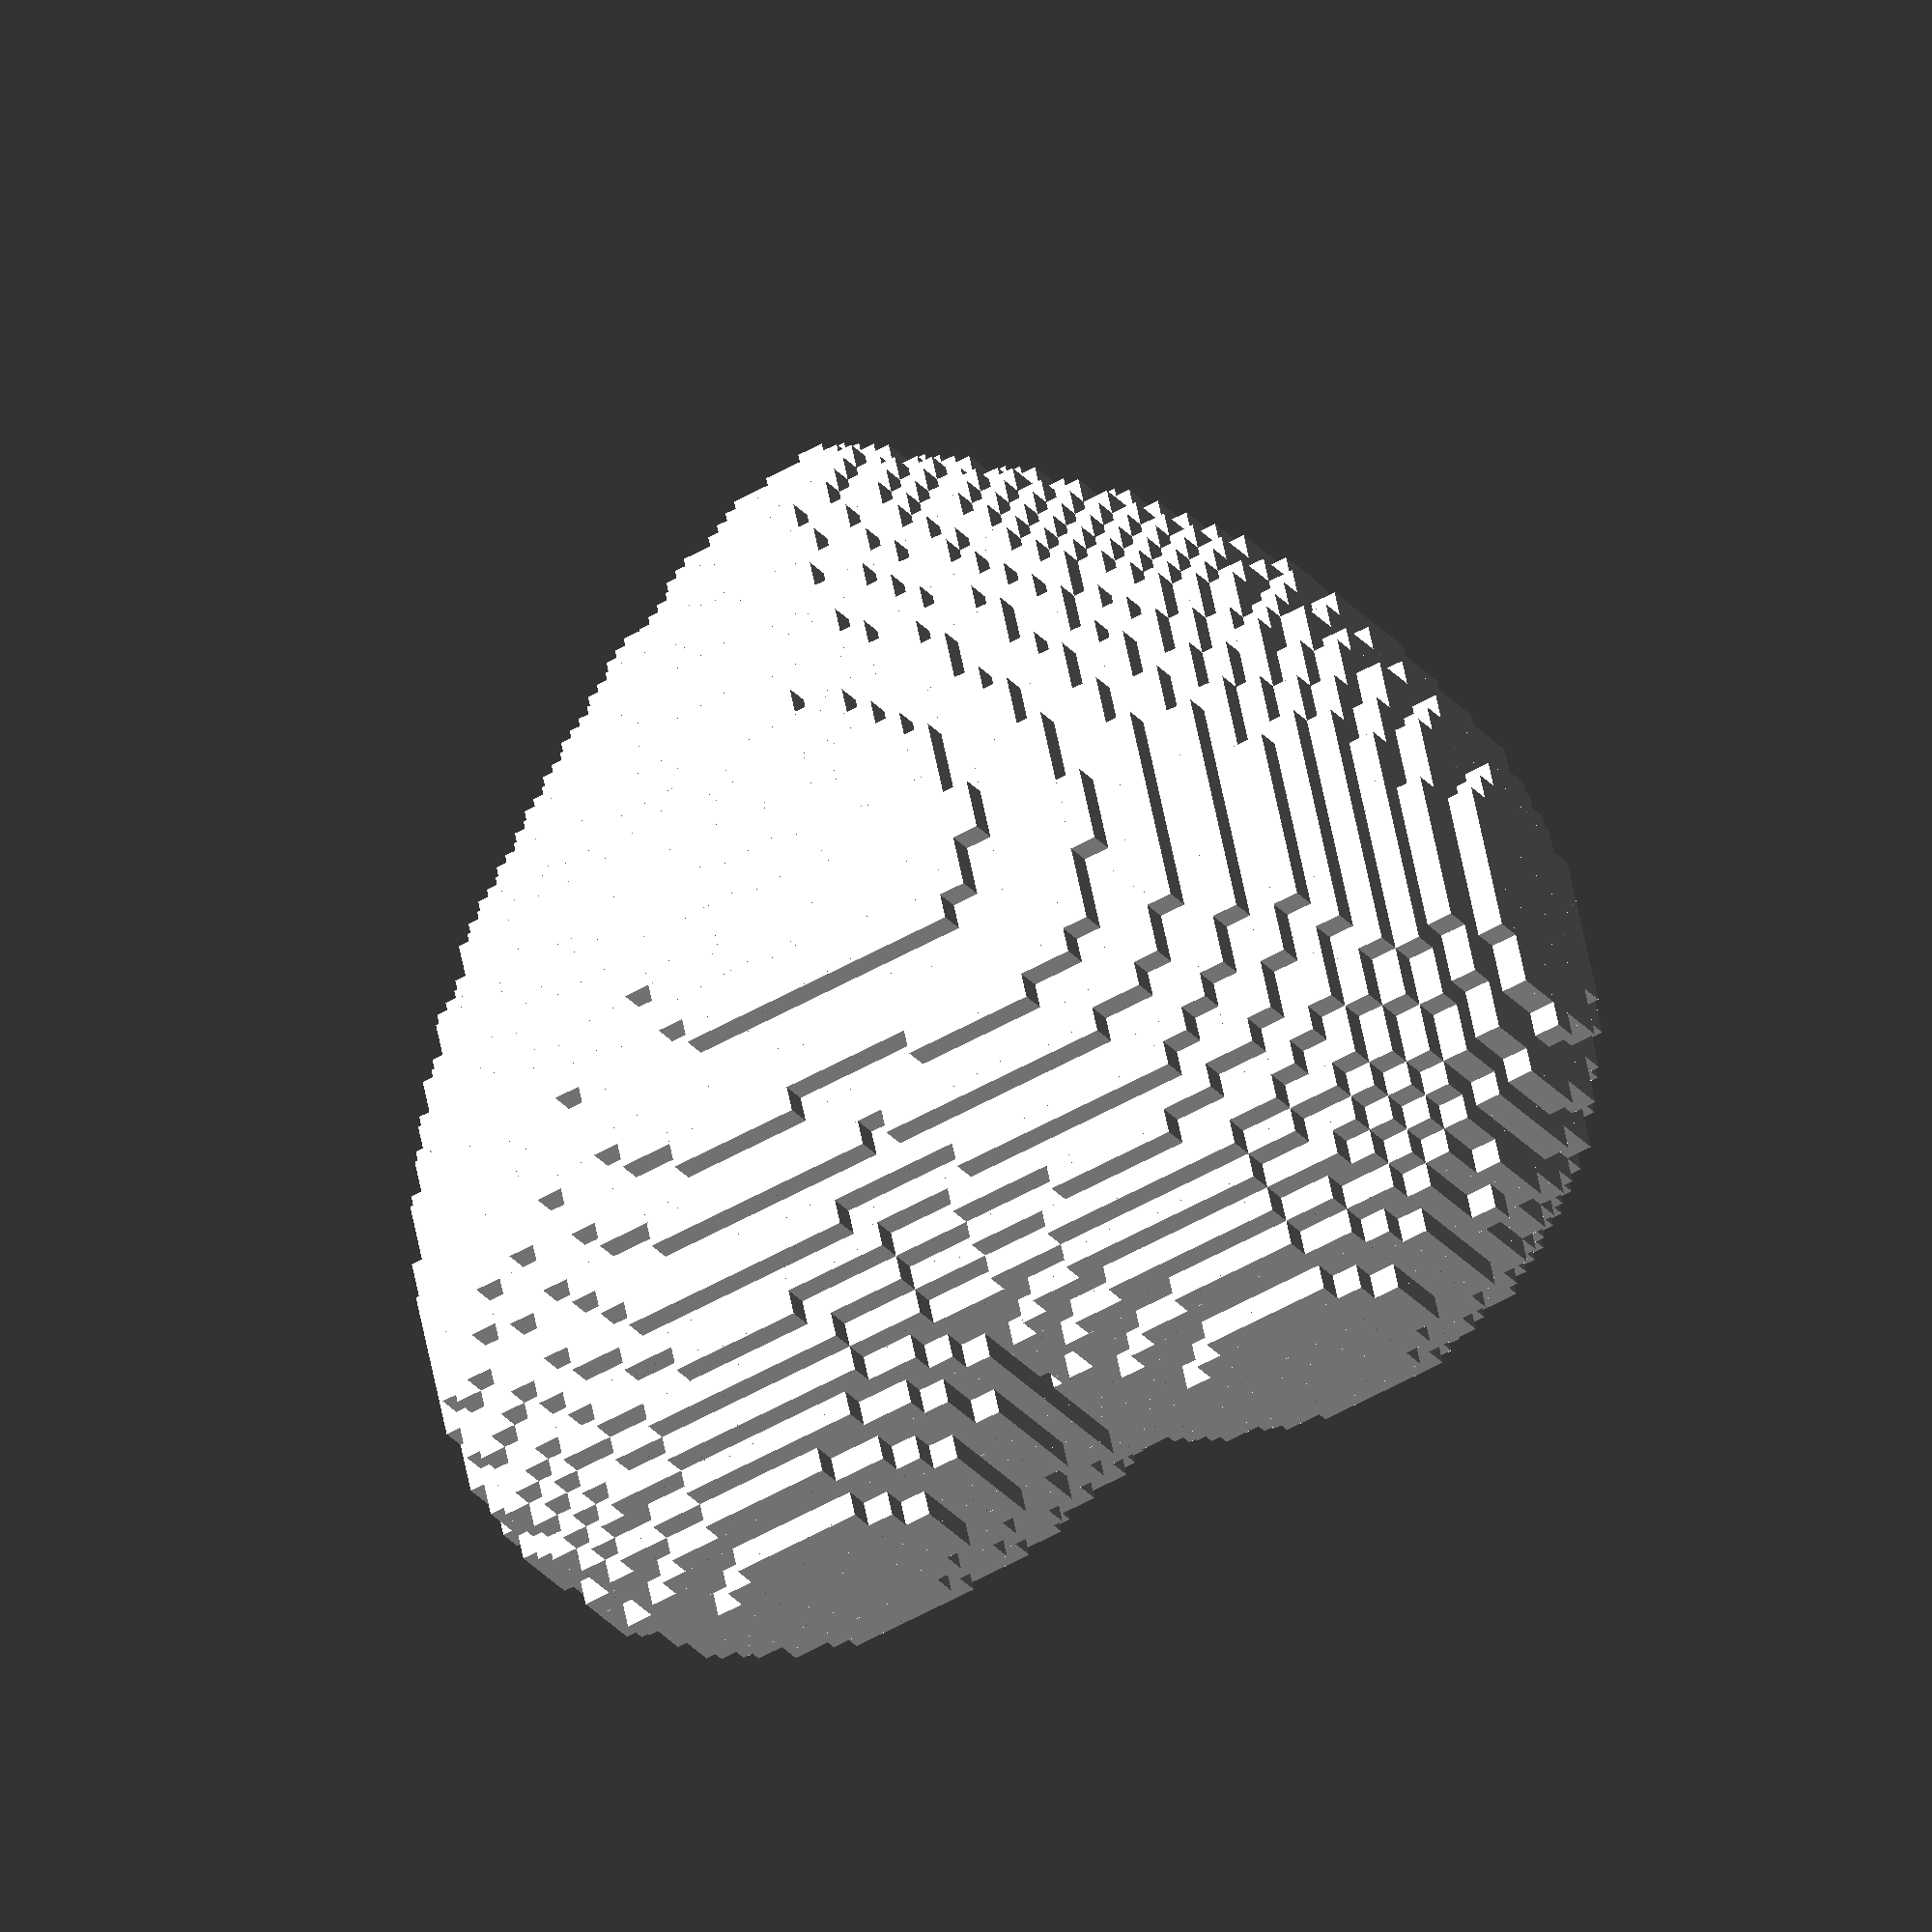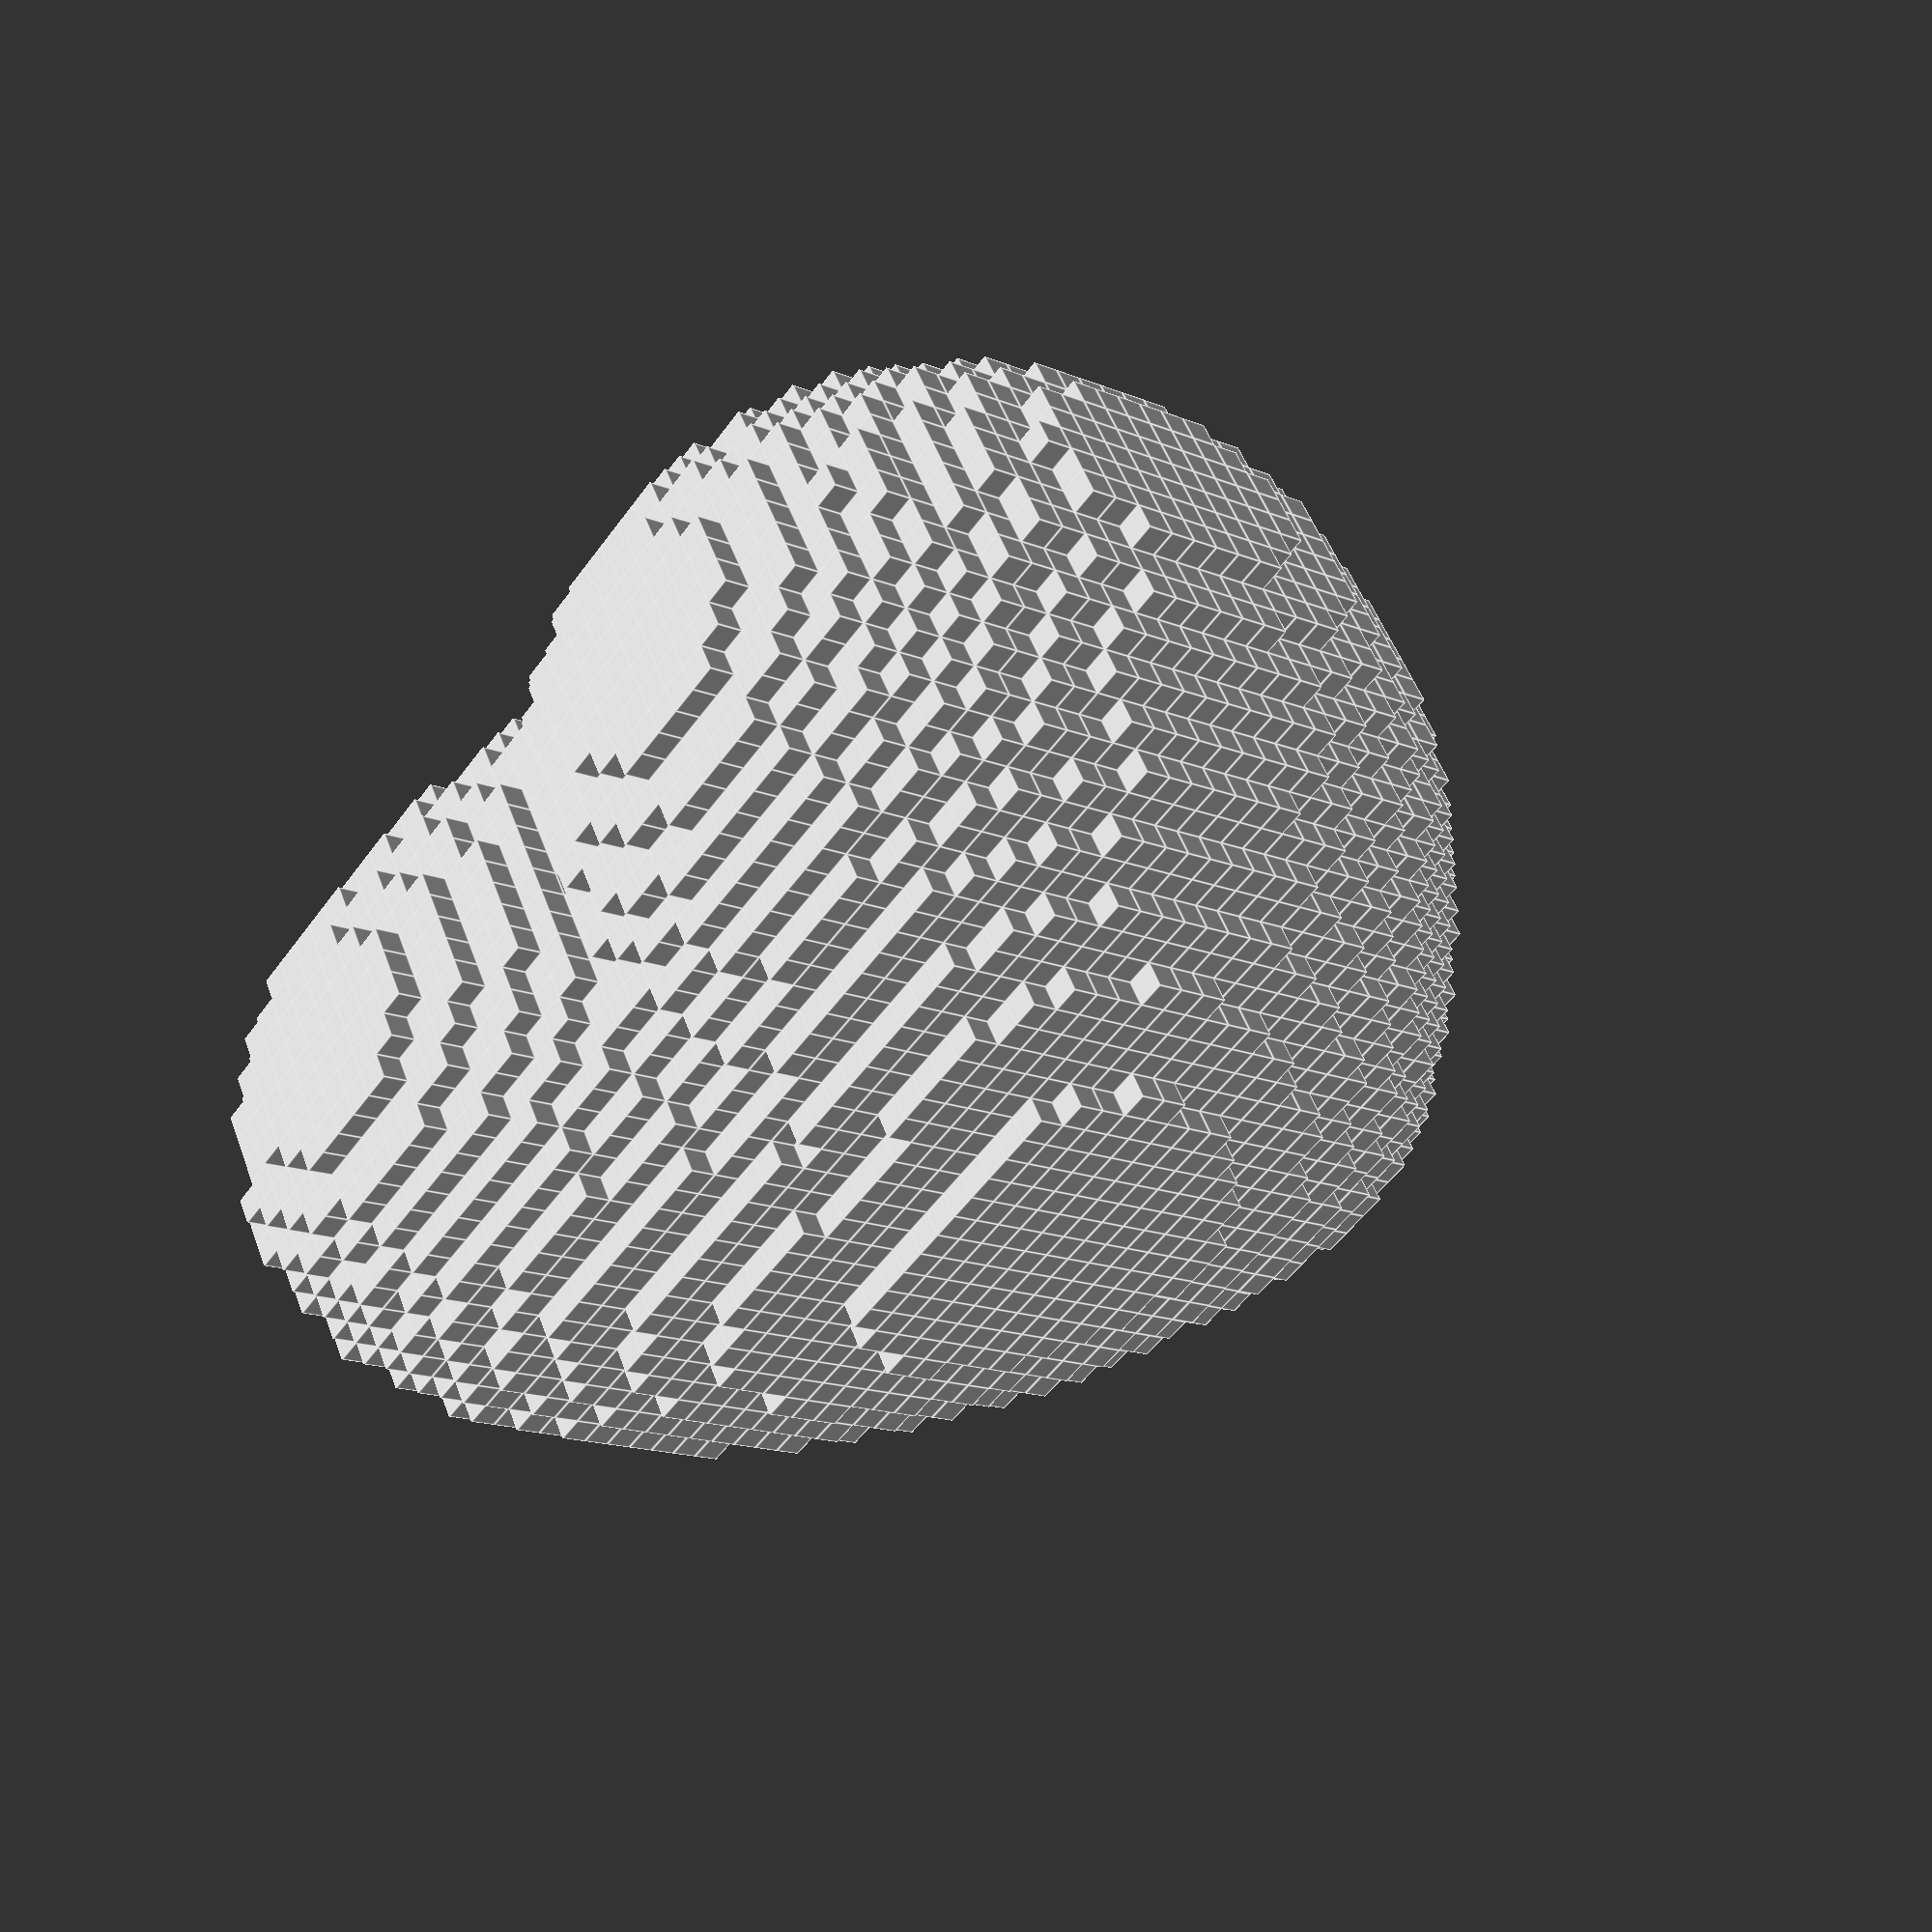
<openscad>
// Size of a voxel and so then number of voxels. It takes an exponential time to process. Look at the console for "Number of voxel". (value lower than 0.03 will cause an error)
resolution=0.05; // [0.02:0.01:0.1]

// Use sphere or cube as voxels. Using sphere takes a lot of time, check the value of $fn for better rendering time.
use_sphere=false;

// Do a hull() on all voxels. It takes a lot of time. It looks smoother but it makes the 2 bumps of the heart disappear.
hull_that=false;

// Another design design of the heart using the second equation.
alternative_design=false;

// when use_sphere=true , values greater than 20 will will take a lot of time.
$fn=10;

/* [Animation] */
// rotating animation
animation_rotation = false;

/* for animation */
$vpt = animation_rotation ? [0, 0, 0] : [];
$vpr = animation_rotation ? [70, 0, 365 * $t] : [];
$vpd = animation_rotation ? 30 : [];

heart(resolution, hull_that) {
    if (use_sphere) {
        sphere(resolution*2);
    } else {
        cube(resolution*1.0001, center = true); // * 1.0001 this is juste to make sure the cubes realy touch each other
    }
}

module heart(res=0.05, hull_that=false) {
    fullHeart() quarterHeart(res, hull_that) children(0);
}

module fullHeart() {
    if (hull_that) {
        hull() halfHeart() children(0);
        mirror([1, 0, 0]) {
            hull() halfHeart() children(0);
        }
    } else {
        halfHeart() children(0);
        mirror([1, 0, 0]) {
            halfHeart() children(0);
        }
        
    }
}


module halfHeart() {
    children(0);
    mirror([0,1,0]) {
        children(0);
    }
}

module quarterHeart(res, hull_that) {
    // equations from https://mathworld.wolfram.com/HeartSurface.html
    function heart1(x, y, z) = (x^2 + 9/4*y^2 + z^2-1)^3 - x^2*z^3 - 9/80*y^2*z^3;
    function heart2(x, y, z) = (2*x^2 + 2*y^2 + z^2-1)^3 - 1/10*x^2*z^3 - y^2*z^3;

    points = [
        for (x = [0:res:1.5])
        for (y = [0:res:1.5])
        for (z = [-1.5:res:1.5])
        let (h = alternative_design ? heart2(x, y, z) :  heart1(x, y, z))
        if (h < 0) [x, y, z]
        ];
    echo("Number of voxel: ", len(points));
    voxelize(points) children(0);
}

module voxelize(points) {
    for (p = points)
    translate(p)
        children(0);
}

</openscad>
<views>
elev=123.0 azim=149.6 roll=190.7 proj=o view=wireframe
elev=195.0 azim=329.6 roll=131.7 proj=p view=edges
</views>
